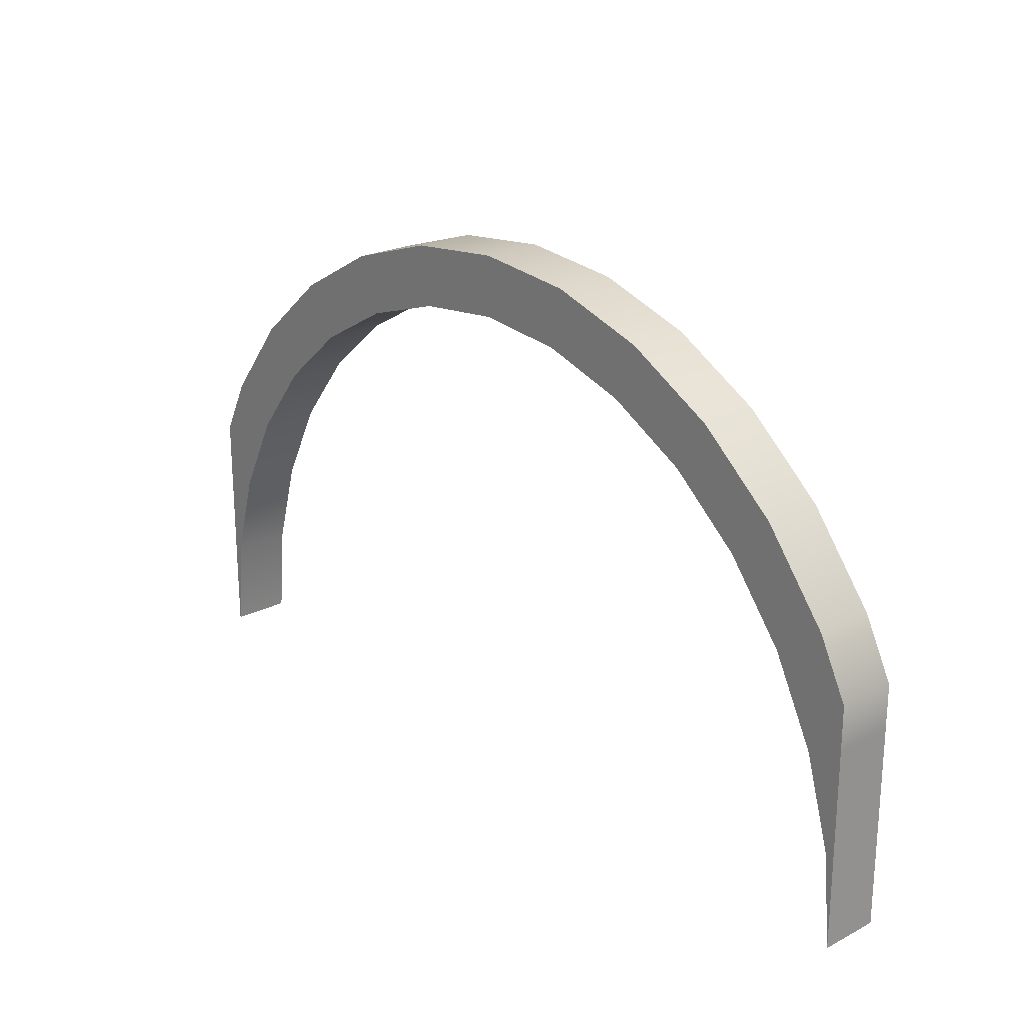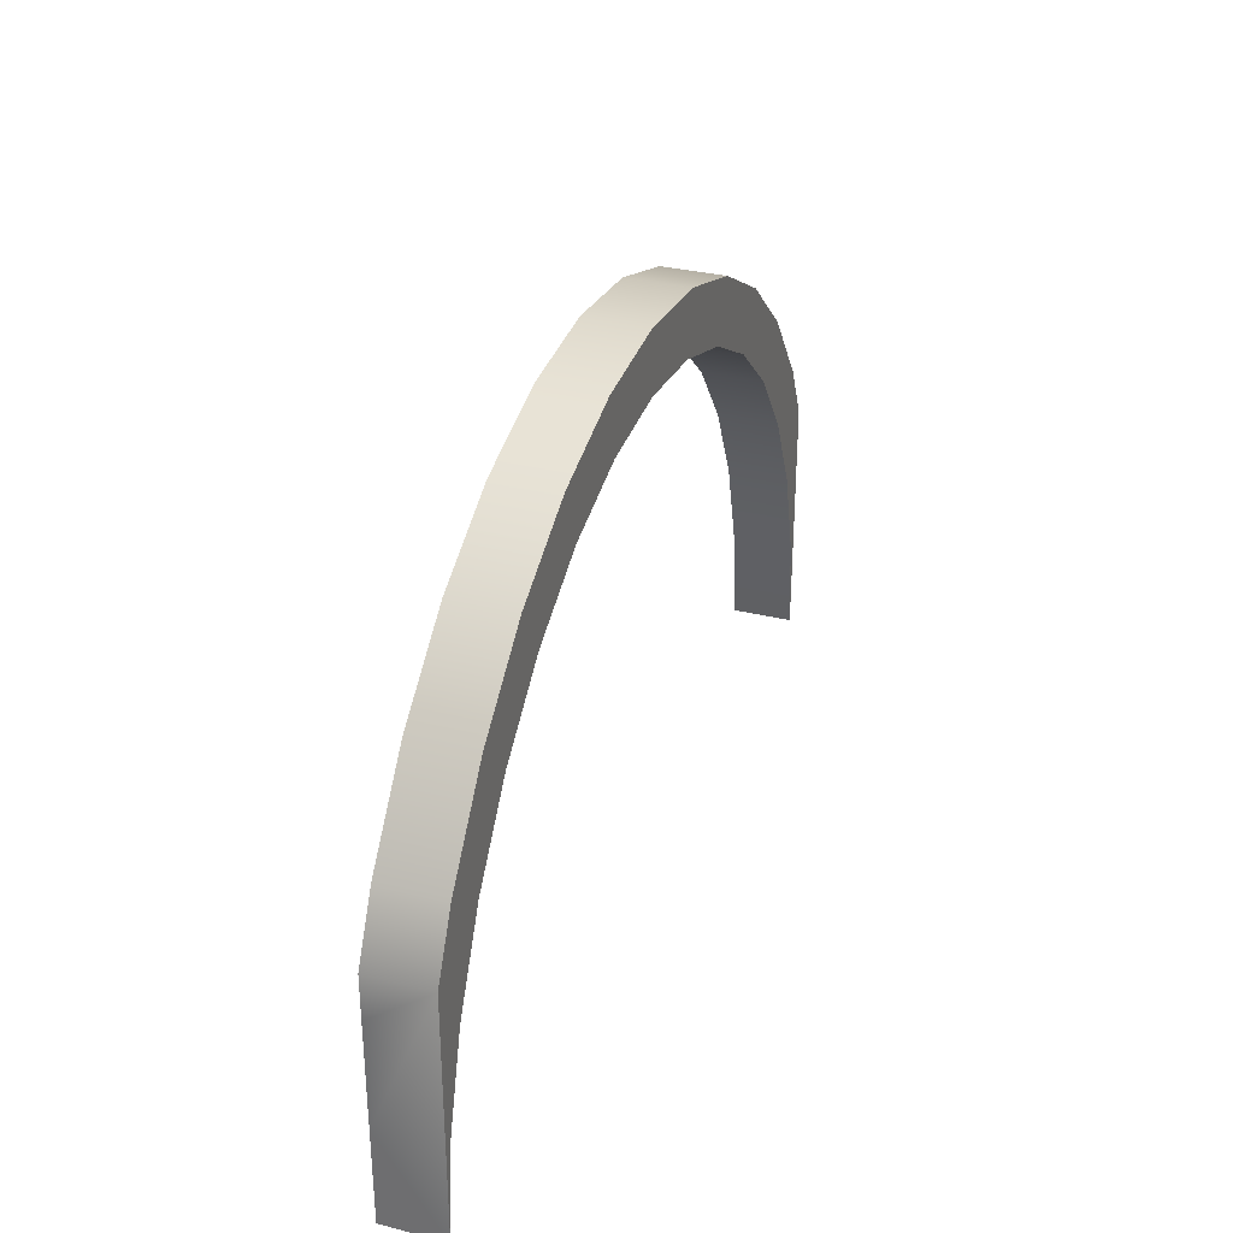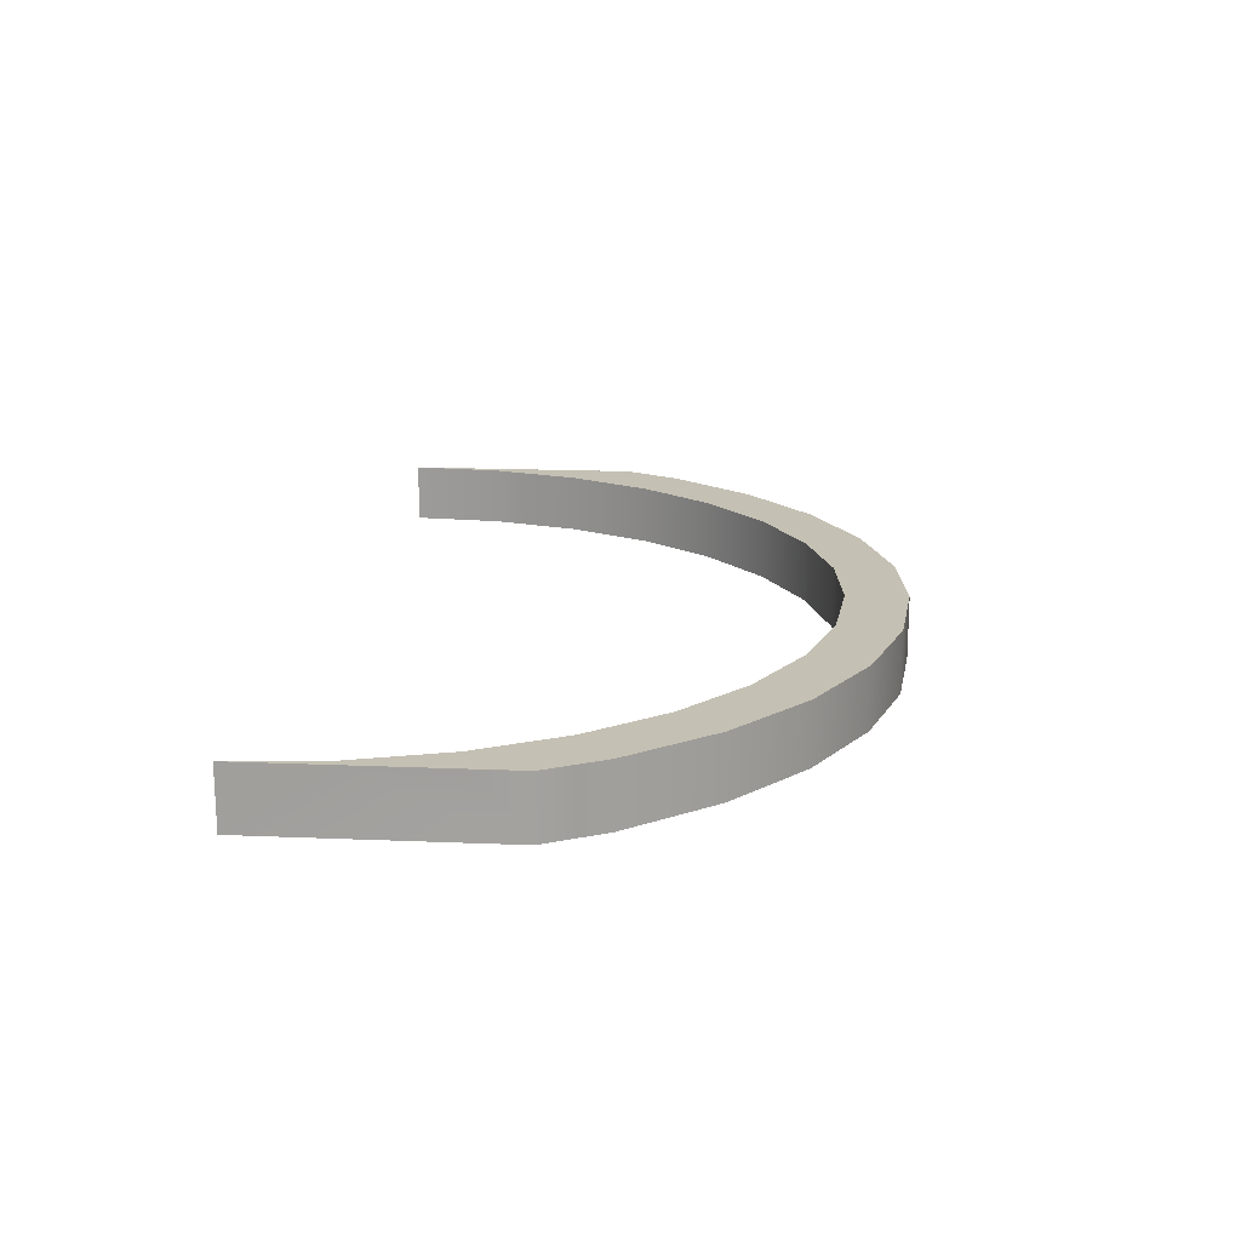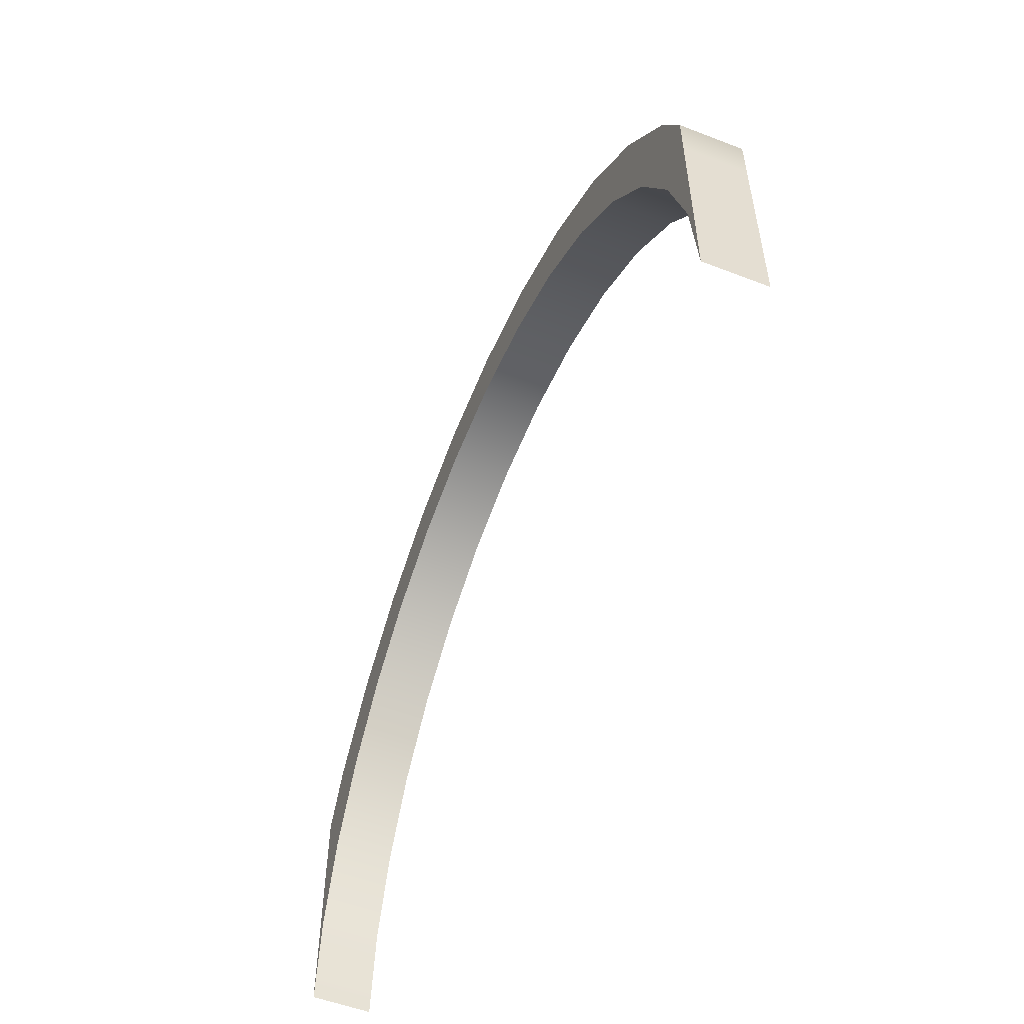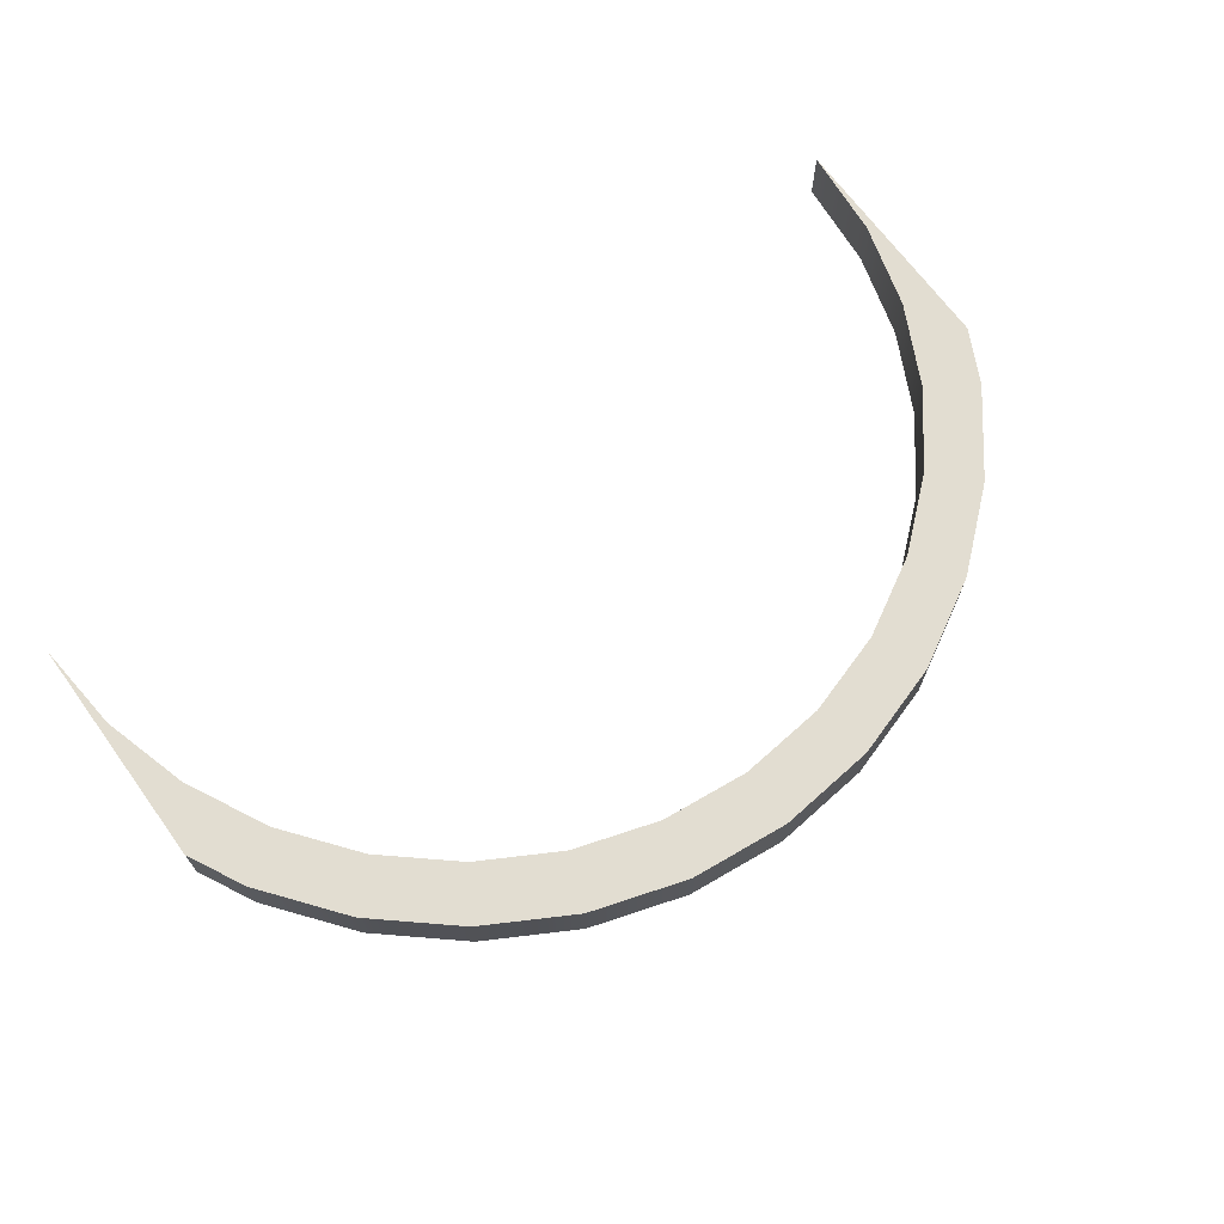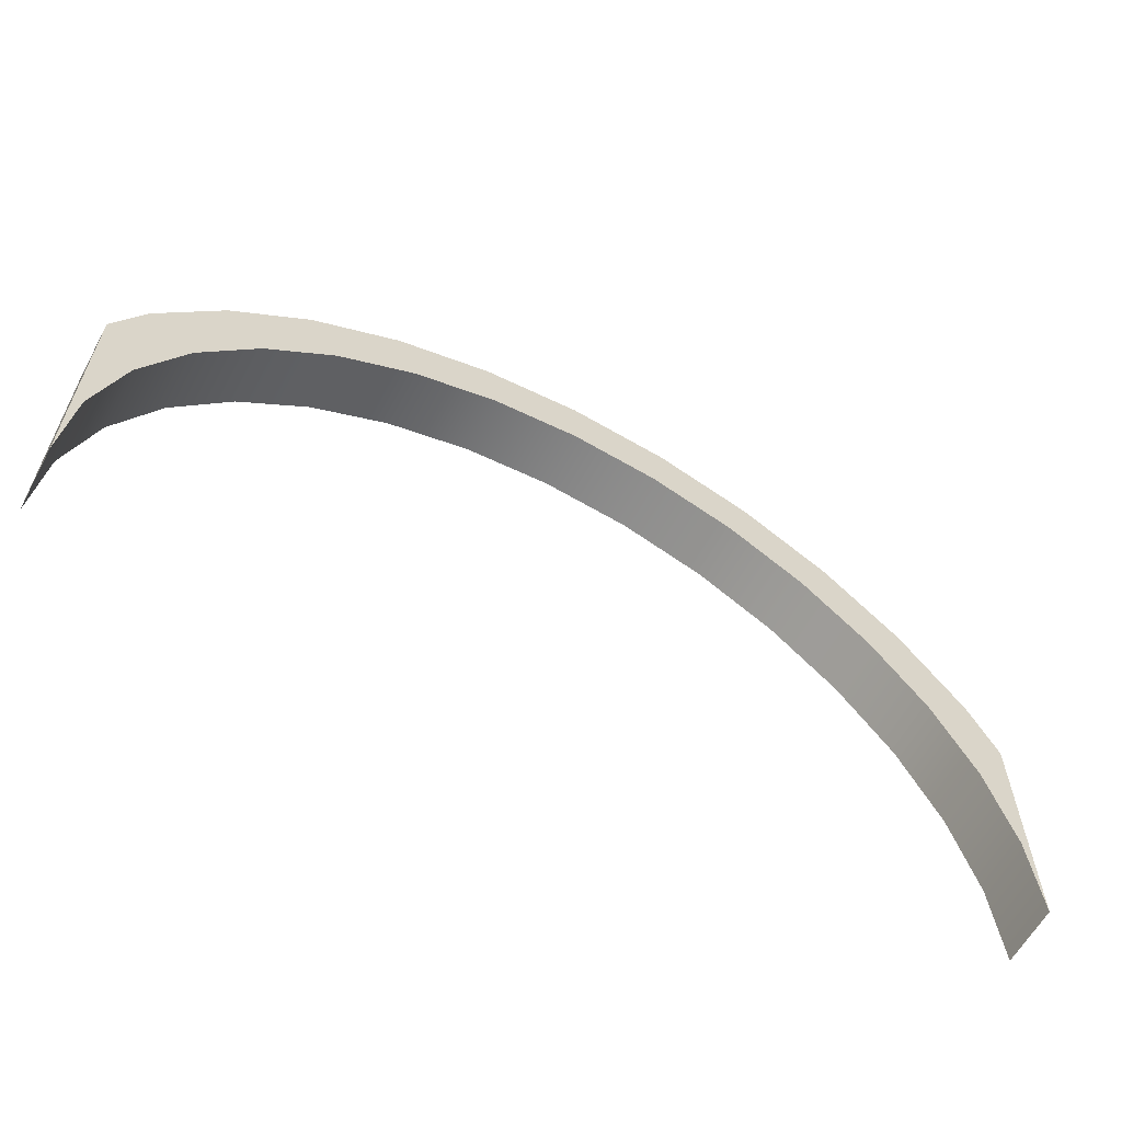
<metadata>
{"format":"obj","ext":"obj","renderer":"f3d","projection":"perspective","resolution":1024,"background":"white","views":[{"elev":22.5,"azim":-131.5,"up":"+Y"},{"elev":32.2,"azim":109.3,"up":"+Y"},{"elev":18.0,"azim":94.6,"up":"+Z"},{"elev":-54.1,"azim":-112.3,"up":"+Y"},{"elev":68.6,"azim":143.9,"up":"+Z"},{"elev":-61.3,"azim":-28.6,"up":"+Y"}]}
</metadata>
<code>
o Cylinder.025_0119
v 0.2022 0.273 -2.68
v 0.4286 0.2964 -2.68
v 0.4286 0.2964 -2.695
v 0.4221 0.3189 -2.68
v 0.4221 0.3189 -2.695
v 0.4116 0.3397 -2.68
v 0.3974 0.3579 -2.68
v 0.3974 0.3579 -2.695
v 0.38 0.3728 -2.68
v 0.38 0.3728 -2.695
v 0.3603 0.3839 -2.68
v 0.3603 0.3839 -2.695
v 0.3388 0.3907 -2.68
v 0.3388 0.3907 -2.695
v 0.3165 0.393 -2.68
v 0.3165 0.393 -2.695
v 0.2942 0.3907 -2.68
v 0.2942 0.3907 -2.695
v 0.2727 0.3839 -2.68
v 0.2727 0.3839 -2.695
v 0.253 0.3728 -2.68
v 0.253 0.3728 -2.695
v 0.2356 0.3579 -2.68
v 0.2356 0.3579 -2.695
v 0.2214 0.3397 -2.68
v 0.2109 0.3189 -2.68
v 0.2044 0.2964 -2.68
v 0.4308 0.3227 -2.695
v 0.4308 0.2969 -2.695
v 0.4235 0.348 -2.68
v 0.4235 0.348 -2.695
v 0.4075 0.3685 -2.68
v 0.4075 0.3685 -2.695
v 0.388 0.3853 -2.68
v 0.388 0.3853 -2.695
v 0.3658 0.3978 -2.68
v 0.3658 0.3978 -2.695
v 0.3416 0.4055 -2.68
v 0.3416 0.4055 -2.695
v 0.3165 0.4081 -2.68
v 0.3165 0.4081 -2.695
v 0.2914 0.4055 -2.68
v 0.2914 0.4055 -2.695
v 0.2672 0.3978 -2.68
v 0.2672 0.3978 -2.695
v 0.245 0.3853 -2.68
v 0.245 0.3853 -2.695
v 0.2255 0.3685 -2.68
v 0.2255 0.3685 -2.695
v 0.2095 0.348 -2.68
v 0.2095 0.348 -2.695
v 0.4308 0.273 -2.68
v 0.4308 0.273 -2.695
v 0.4116 0.3397 -2.695
v 0.4308 0.3337 -2.695
v 0.4308 0.3337 -2.68
v 0.4308 0.2969 -2.68
v 0.4308 0.3227 -2.68
v 0.2022 0.273 -2.695
v 0.2022 0.3337 -2.695
v 0.2022 0.3337 -2.68
v 0.2022 0.2969 -2.68
v 0.2044 0.2964 -2.695
v 0.2109 0.3189 -2.695
v 0.2022 0.3227 -2.695
v 0.2022 0.3227 -2.68
v 0.2214 0.3397 -2.695
v 0.2022 0.2969 -2.695
f 68 64 63
f 63 59 68
f 60 51 67
f 30 55 31
f 4 3 2
f 6 5 4
f 7 54 6
f 9 8 7
f 11 10 9
f 13 12 11
f 15 14 13
f 17 16 15
f 19 18 17
f 21 20 19
f 23 22 21
f 25 24 23
f 26 67 25
f 27 64 26
f 59 27 1
f 3 29 53
f 29 5 28
f 31 32 30
f 33 34 32
f 35 36 34
f 37 38 36
f 39 40 38
f 41 42 40
f 43 44 42
f 45 46 44
f 47 48 46
f 49 50 48
f 50 60 61
f 12 35 10
f 4 57 58
f 19 46 21
f 2 53 52
f 20 47 45
f 11 38 13
f 27 62 1
f 14 37 12
f 4 58 56
f 21 48 23
f 55 5 54
f 24 47 22
f 15 38 40
f 16 39 14
f 6 32 7
f 23 50 25
f 54 33 31
f 67 49 24
f 15 42 17
f 18 41 16
f 7 34 9
f 25 50 61
f 10 33 8
f 2 52 57
f 17 44 19
f 20 43 18
f 9 36 11
f 26 62 27
f 55 56 58
f 66 60 65
f 68 65 64
f 67 64 60
f 64 65 60
f 30 56 55
f 4 5 3
f 6 54 5
f 7 8 54
f 9 10 8
f 11 12 10
f 13 14 12
f 15 16 14
f 17 18 16
f 19 20 18
f 21 22 20
f 23 24 22
f 25 67 24
f 26 64 67
f 27 63 64
f 59 63 27
f 29 3 5
f 31 33 32
f 33 35 34
f 35 37 36
f 37 39 38
f 39 41 40
f 41 43 42
f 43 45 44
f 45 47 46
f 47 49 48
f 49 51 50
f 50 51 60
f 12 37 35
f 4 2 57
f 19 44 46
f 2 3 53
f 20 22 47
f 11 36 38
f 14 39 37
f 56 30 6
f 6 4 56
f 21 46 48
f 54 31 55
f 55 28 5
f 24 49 47
f 15 13 38
f 16 41 39
f 6 30 32
f 23 48 50
f 54 8 33
f 67 51 49
f 15 40 42
f 18 43 41
f 7 32 34
f 66 26 61
f 26 25 61
f 10 35 33
f 17 42 44
f 20 45 43
f 9 34 36
f 26 66 62
f 58 57 55
f 57 52 53
f 55 57 53
f 59 1 62
f 66 61 60
f 59 62 68
f 62 66 68
f 65 68 66

</code>
